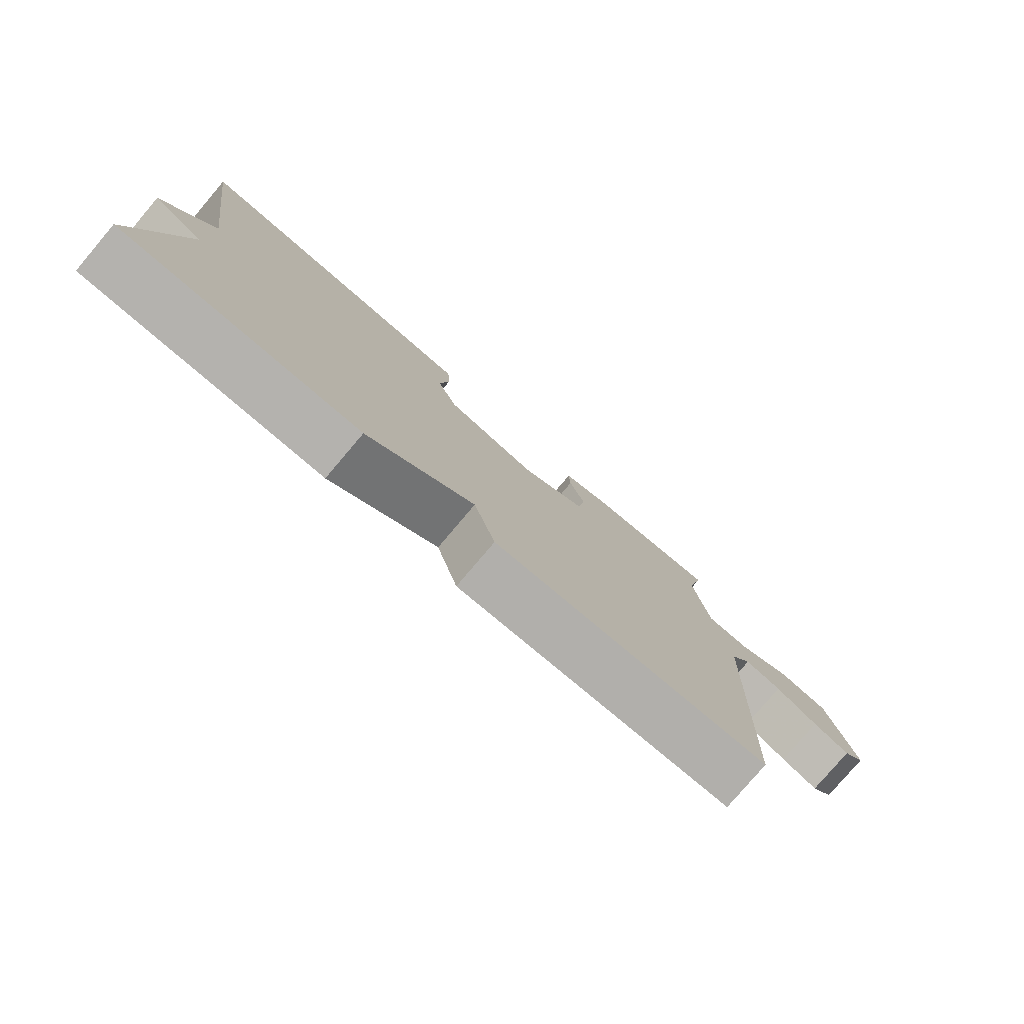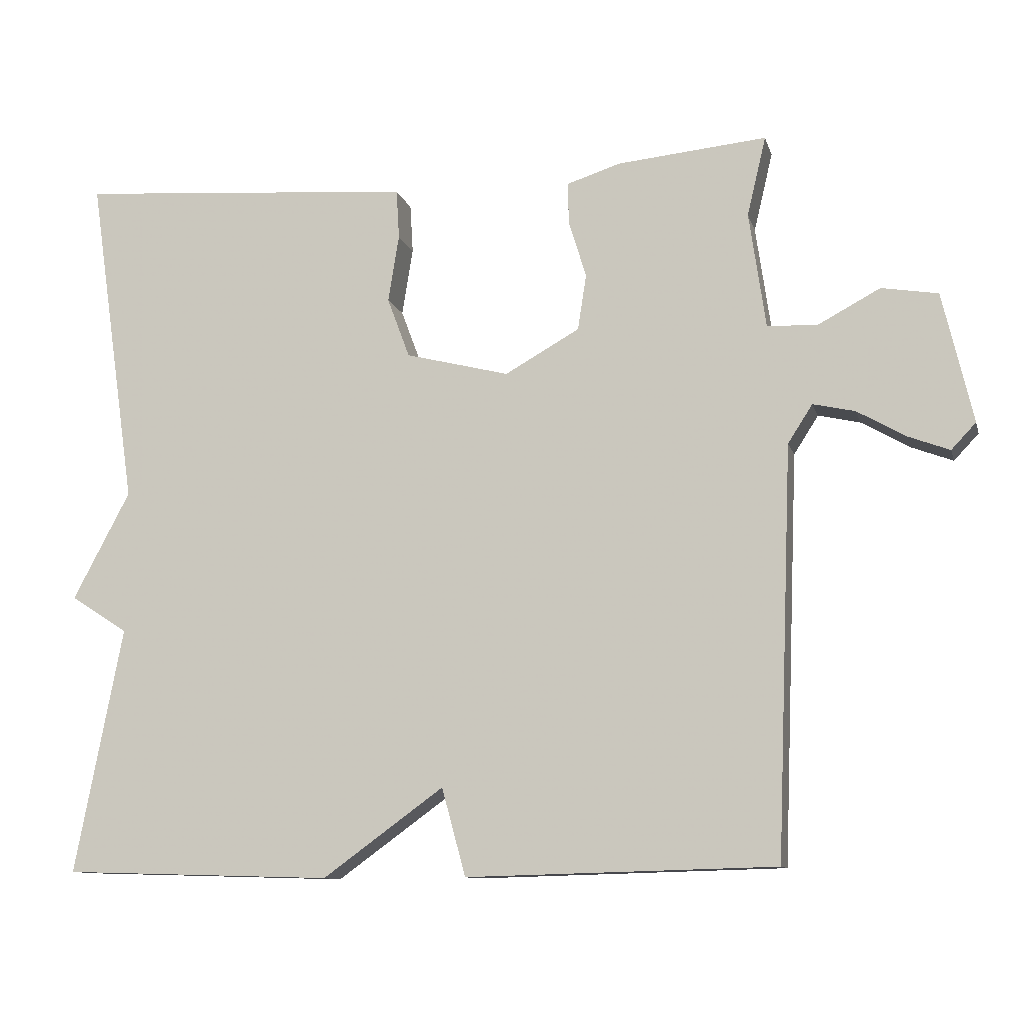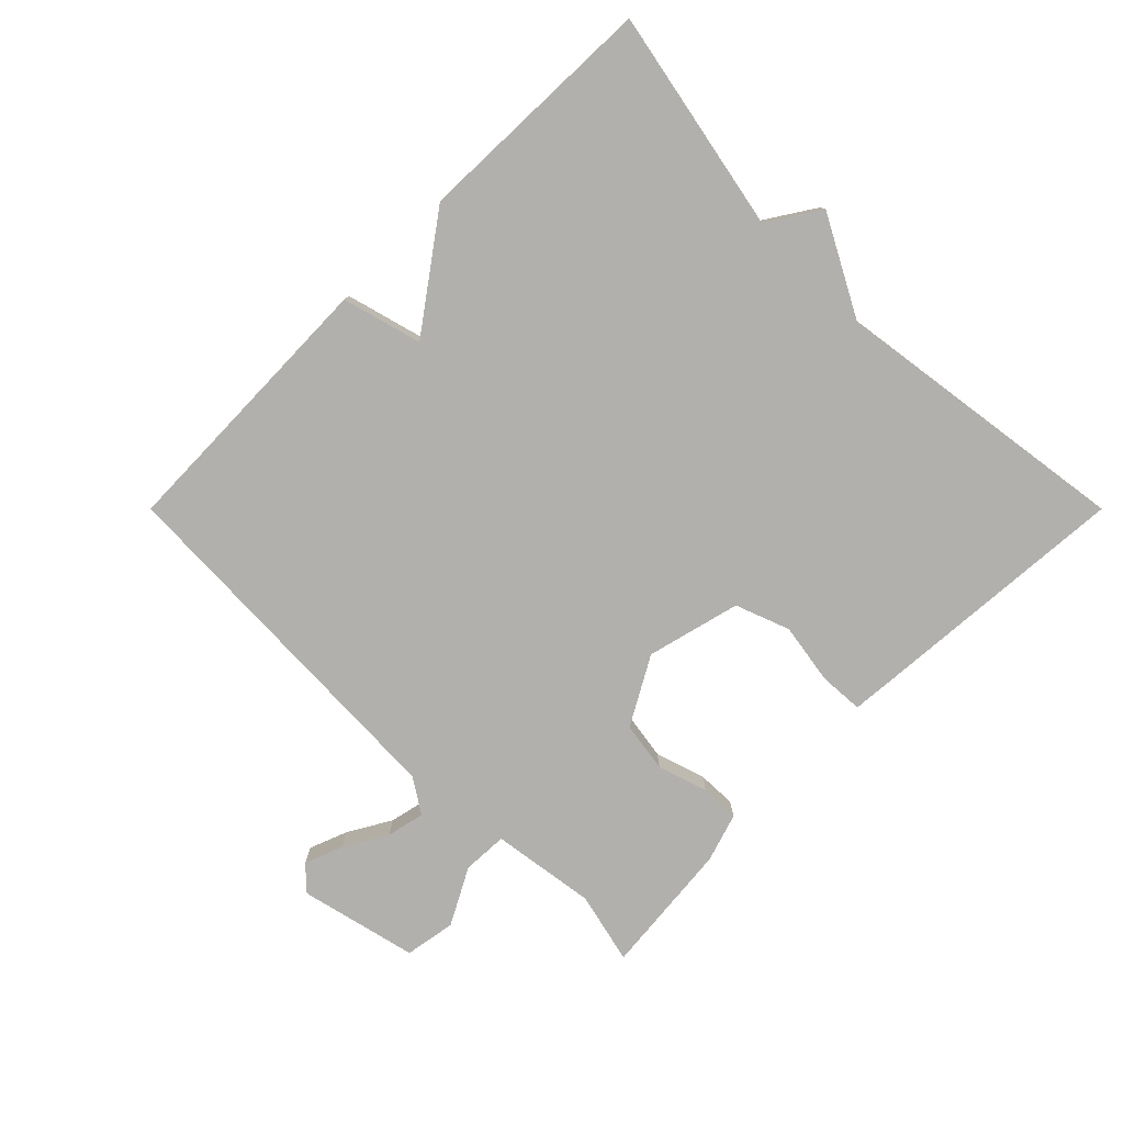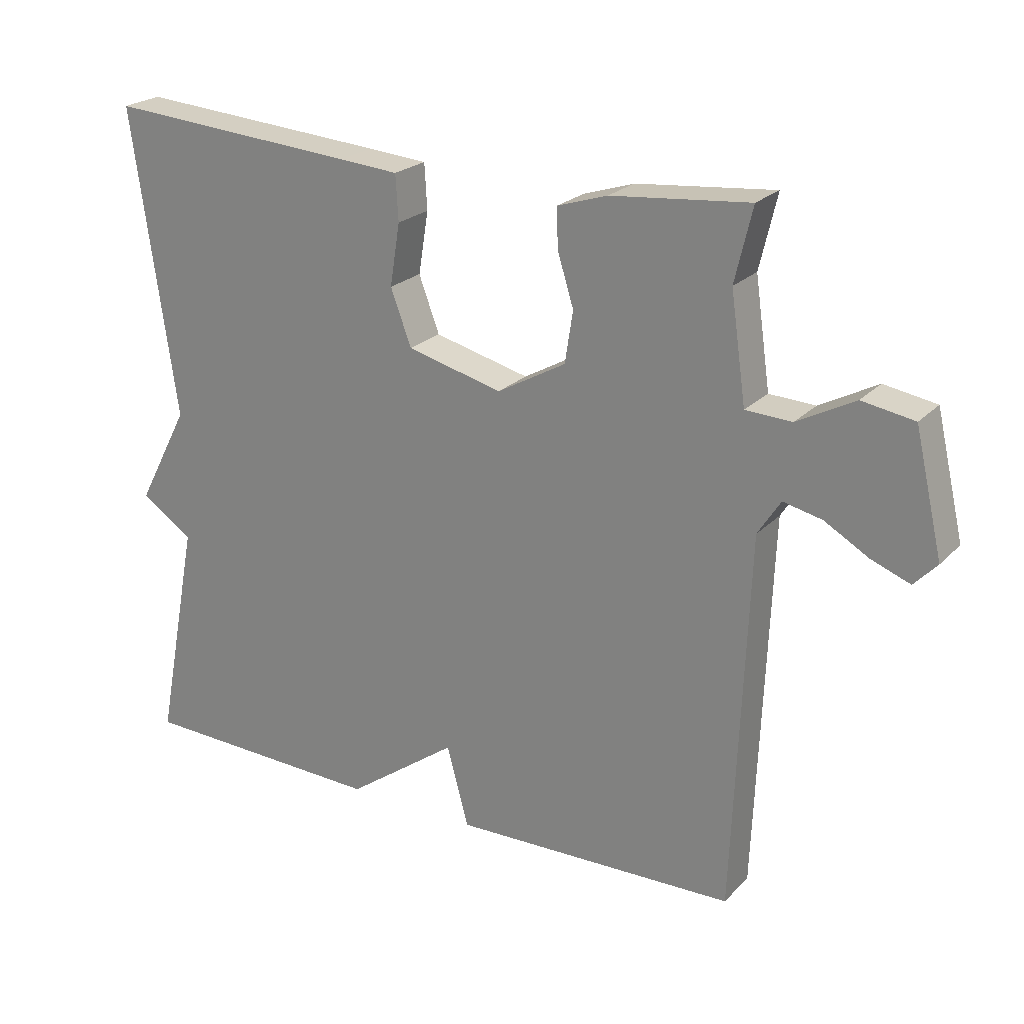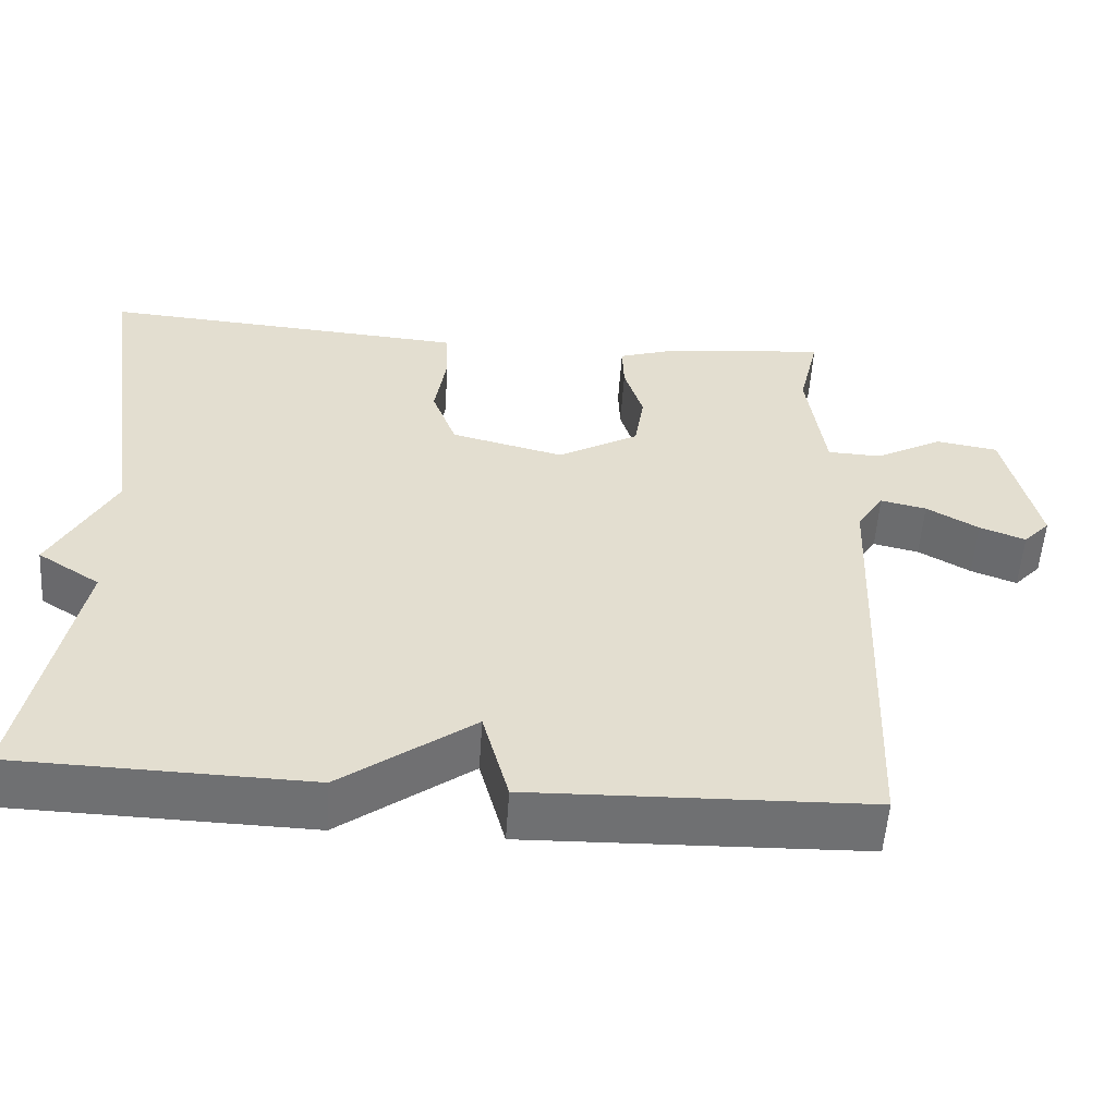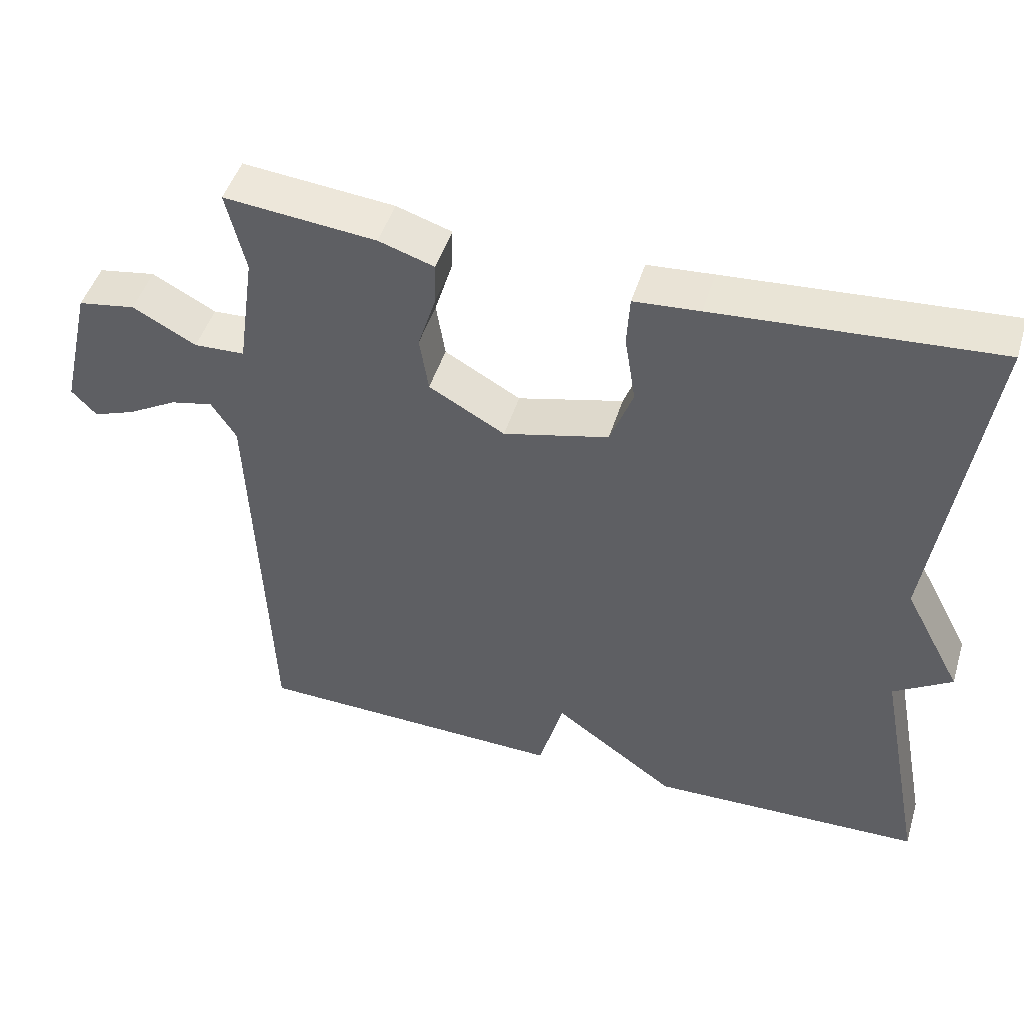
<metadata>
{"format":"obj","ext":"obj","renderer":"f3d","projection":"perspective","resolution":1024,"background":"white","views":[{"elev":-78.9,"azim":-40.3,"up":"+Z"},{"elev":-10.7,"azim":13.9,"up":"+Z"},{"elev":-78.6,"azim":-135.0,"up":"+Y"},{"elev":23.0,"azim":31.7,"up":"+Z"},{"elev":-54.9,"azim":-3.8,"up":"+Z"},{"elev":47.6,"azim":-163.1,"up":"+Z"}]}
</metadata>
<code>
v 0.5 0.07 0.5
v 0.474 0.07 0.39
v 0.497 0.07 0.23
v 0.566 0.07 0.227
v 0.652 0.07 0.273
v 0.73 0.07 0.26
v 0.772 0.07 0.08
v 0.738 0.07 0.044
v 0.68 0.07 0.066
v 0.614 0.07 0.104
v 0.556 0.07 0.117
v 0.522 0.07 0.064
v 0.5 0.07 -0.5
v 0.073 0.07 -0.511
v 0.04 0.07 -0.39
v -0.127 0.07 -0.511
v -0.5 0.07 -0.5
v -0.434 0.07 -0.16
v -0.513 0.07 -0.109
v -0.434 0.07 0.04
v -0.5 0.07 0.5
v -0.122 0.07 0.472
v -0.033 0.07 0.465
v -0.029 0.07 0.397
v -0.044 0.07 0.304
v -0.013 0.07 0.221
v 0.13 0.07 0.185
v 0.233 0.07 0.243
v 0.245 0.07 0.32
v 0.221 0.07 0.397
v 0.219 0.07 0.456
v 0.294 0.07 0.48
v 0.5 0 0.5
v 0.474 0 0.39
v 0.497 0 0.23
v 0.566 0 0.227
v 0.652 0 0.273
v 0.73 0 0.26
v 0.772 0 0.08
v 0.738 0 0.044
v 0.68 0 0.066
v 0.614 0 0.104
v 0.556 0 0.117
v 0.522 0 0.064
v 0.5 0 -0.5
v 0.073 0 -0.511
v 0.04 0 -0.39
v -0.127 0 -0.511
v -0.5 0 -0.5
v -0.434 0 -0.16
v -0.513 0 -0.109
v -0.434 0 0.04
v -0.5 0 0.5
v -0.122 0 0.472
v -0.033 0 0.465
v -0.029 0 0.397
v -0.044 0 0.304
v -0.013 0 0.221
v 0.13 0 0.185
v 0.233 0 0.243
v 0.245 0 0.32
v 0.221 0 0.397
v 0.219 0 0.456
v 0.294 0 0.48
f 32 1 2
f 31 32 2
f 30 31 2
f 29 30 2
f 28 29 2 3
f 27 28 3
f 23 24 25
f 22 23 25
f 21 22 25
f 20 21 25
f 20 25 26
f 19 20 26
f 18 19 26
f 18 26 27
f 17 18 27
f 16 17 27
f 15 16 27
f 15 27 3
f 14 15 3
f 13 14 3
f 12 13 3
f 8 9 10
f 7 8 10
f 6 7 10
f 5 6 10
f 4 5 10
f 4 10 11
f 3 4 11 12
f 34 33 64
f 34 64 63
f 34 63 62
f 34 62 61
f 35 34 61 60
f 35 60 59
f 57 56 55
f 57 55 54
f 57 54 53
f 57 53 52
f 58 57 52
f 58 52 51
f 58 51 50
f 59 58 50
f 59 50 49
f 59 49 48
f 59 48 47
f 35 59 47
f 35 47 46
f 35 46 45
f 35 45 44
f 42 41 40
f 42 40 39
f 42 39 38
f 42 38 37
f 42 37 36
f 43 42 36
f 44 43 36 35
f 1 33 34 2
f 2 34 35 3
f 3 35 36 4
f 4 36 37 5
f 5 37 38 6
f 6 38 39 7
f 7 39 40 8
f 8 40 41 9
f 9 41 42 10
f 10 42 43 11
f 11 43 44 12
f 12 44 45 13
f 13 45 46 14
f 14 46 47 15
f 15 47 48 16
f 16 48 49 17
f 17 49 50 18
f 18 50 51 19
f 19 51 52 20
f 20 52 53 21
f 21 53 54 22
f 22 54 55 23
f 23 55 56 24
f 24 56 57 25
f 25 57 58 26
f 26 58 59 27
f 27 59 60 28
f 28 60 61 29
f 29 61 62 30
f 30 62 63 31
f 31 63 64 32
f 32 64 33 1

</code>
